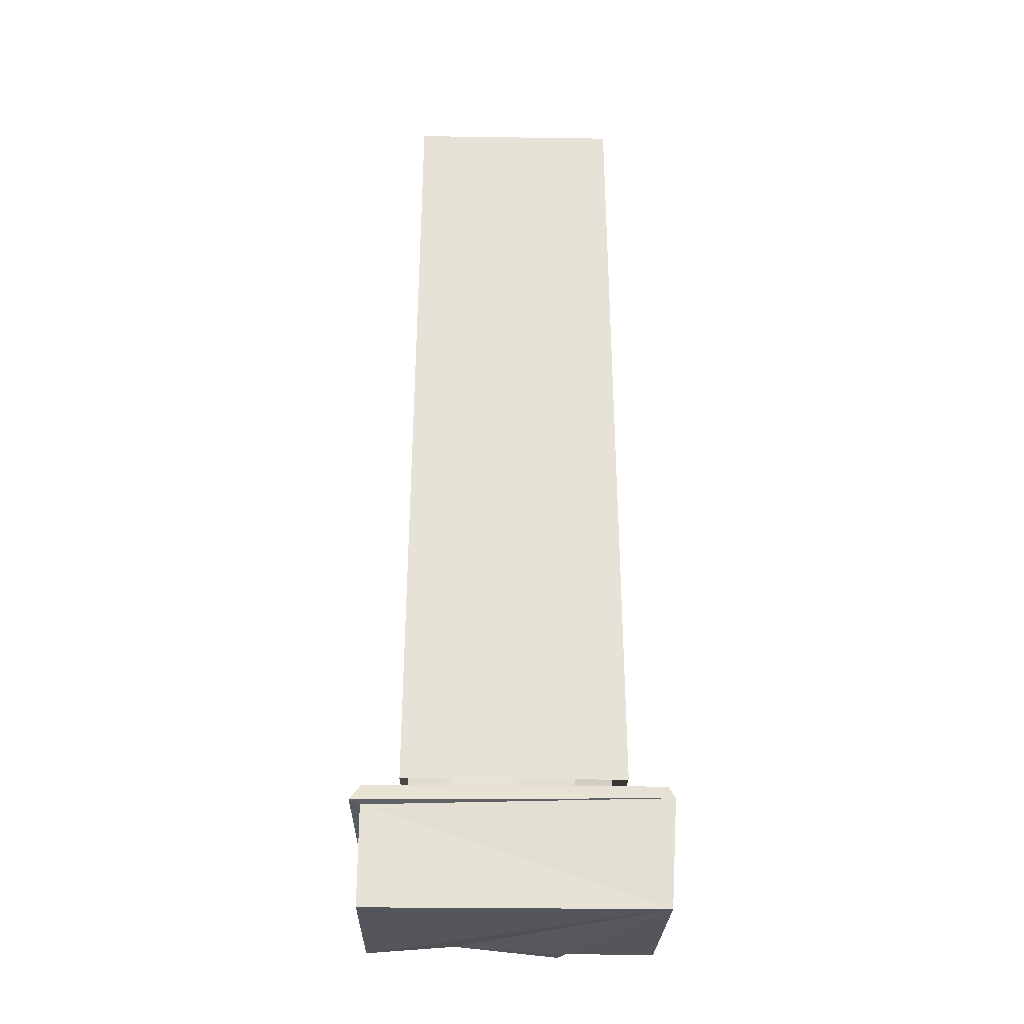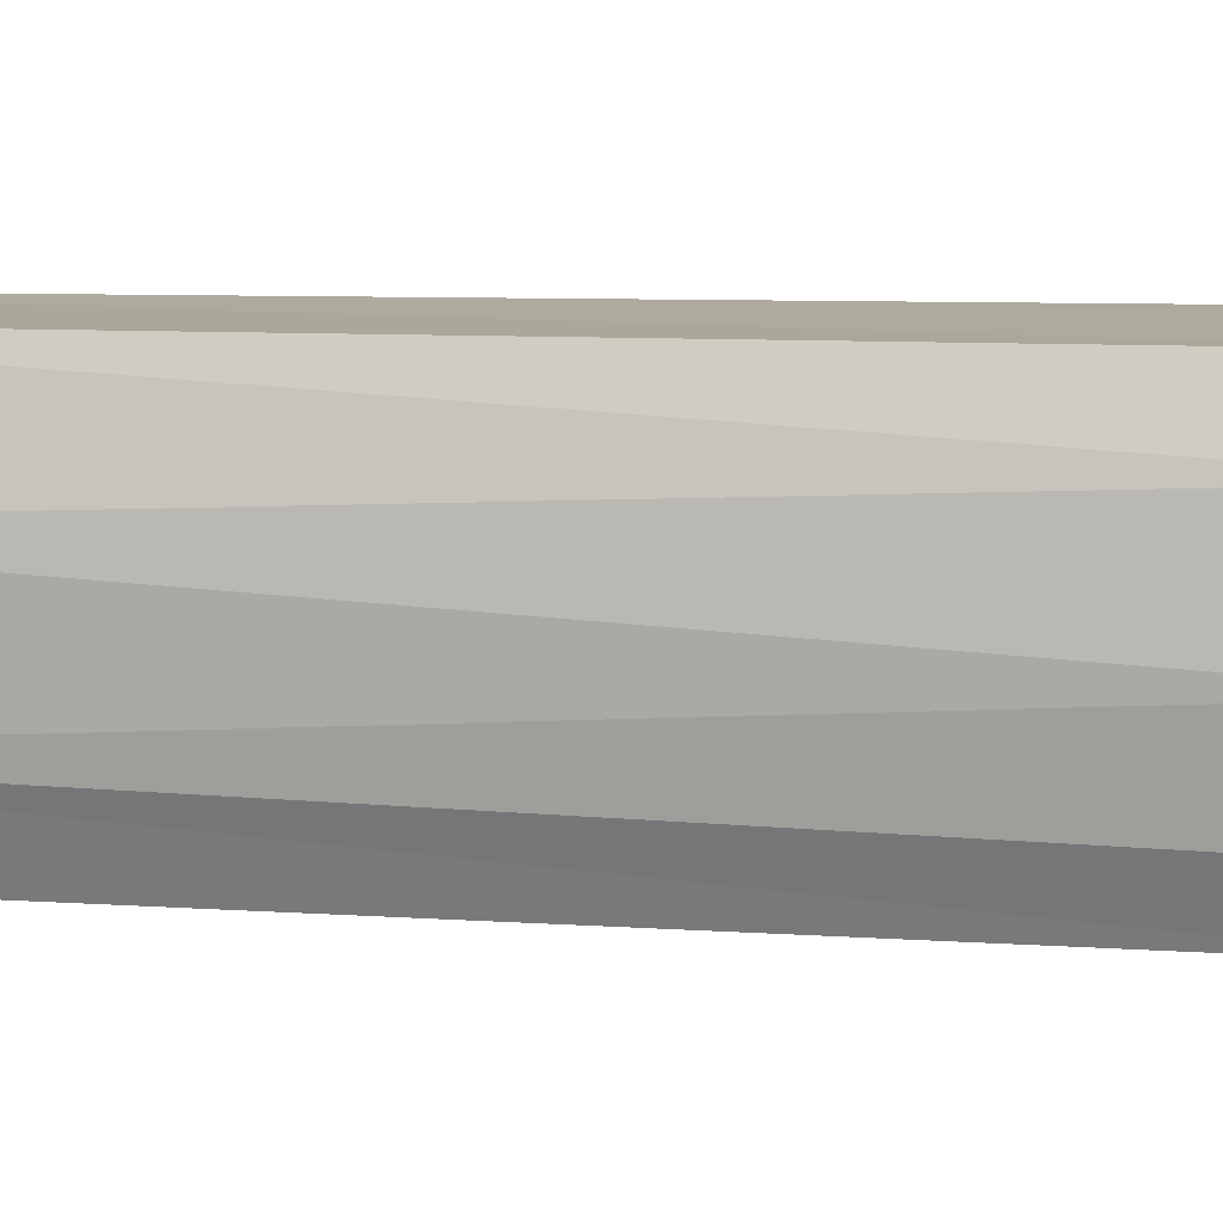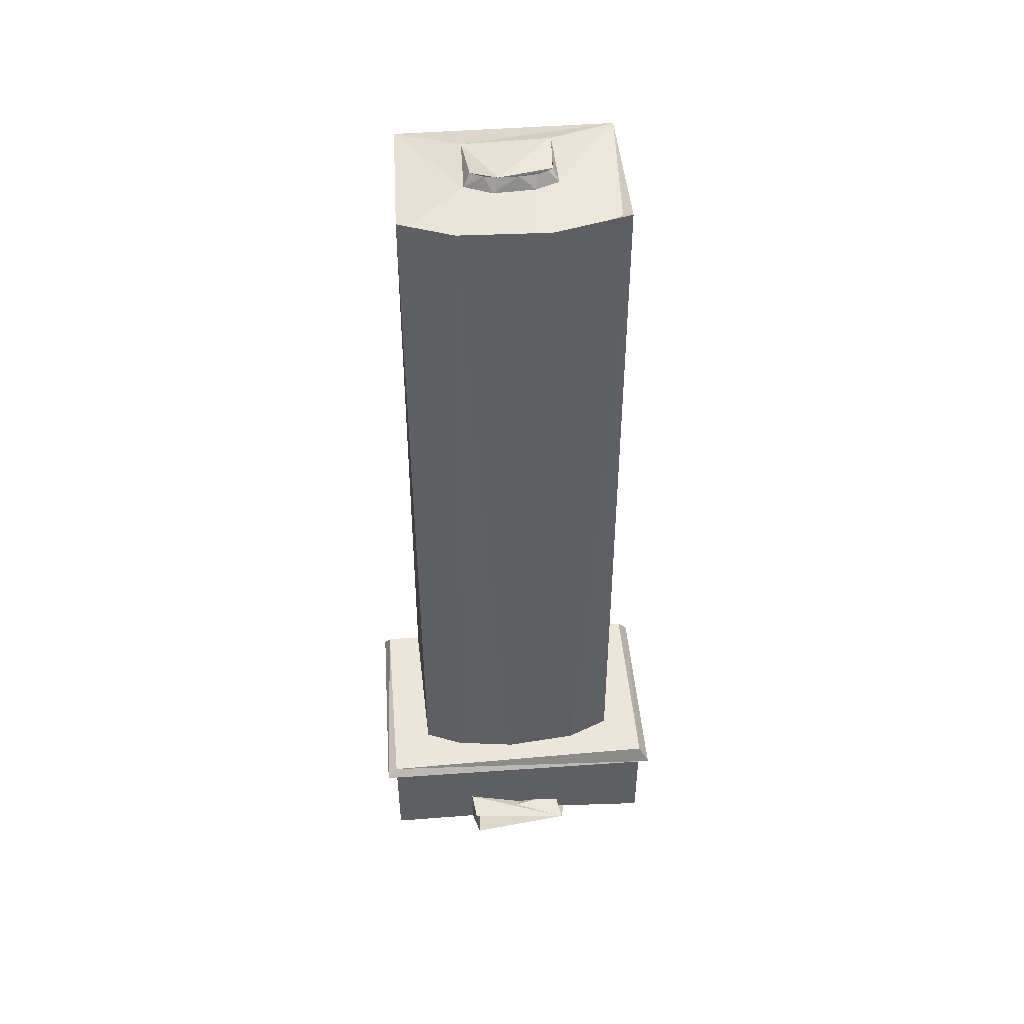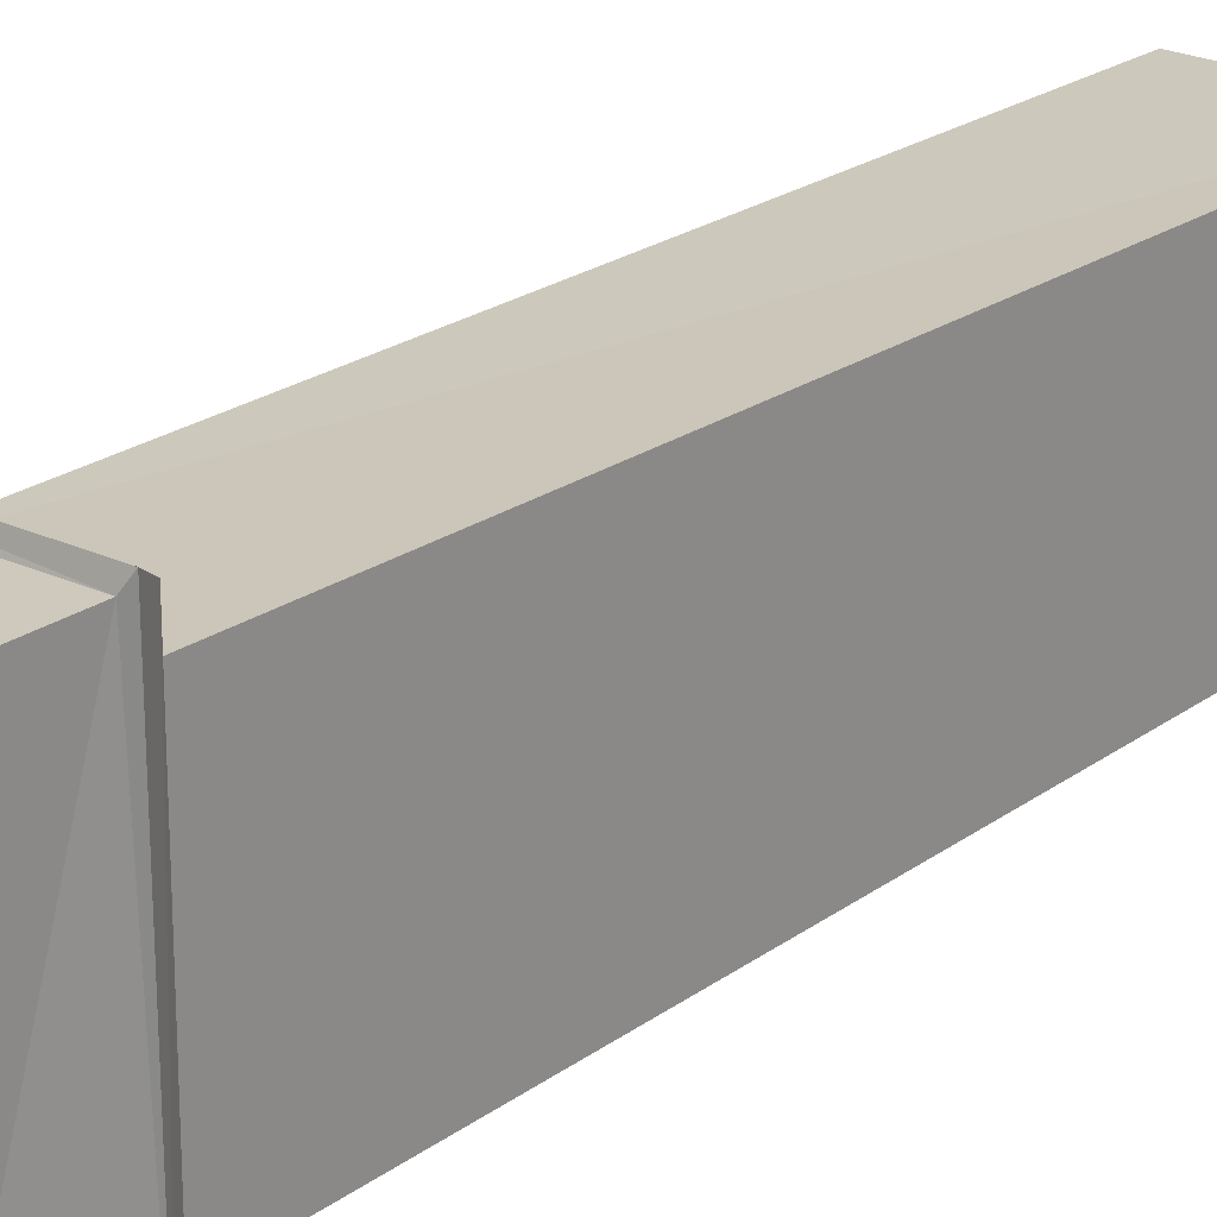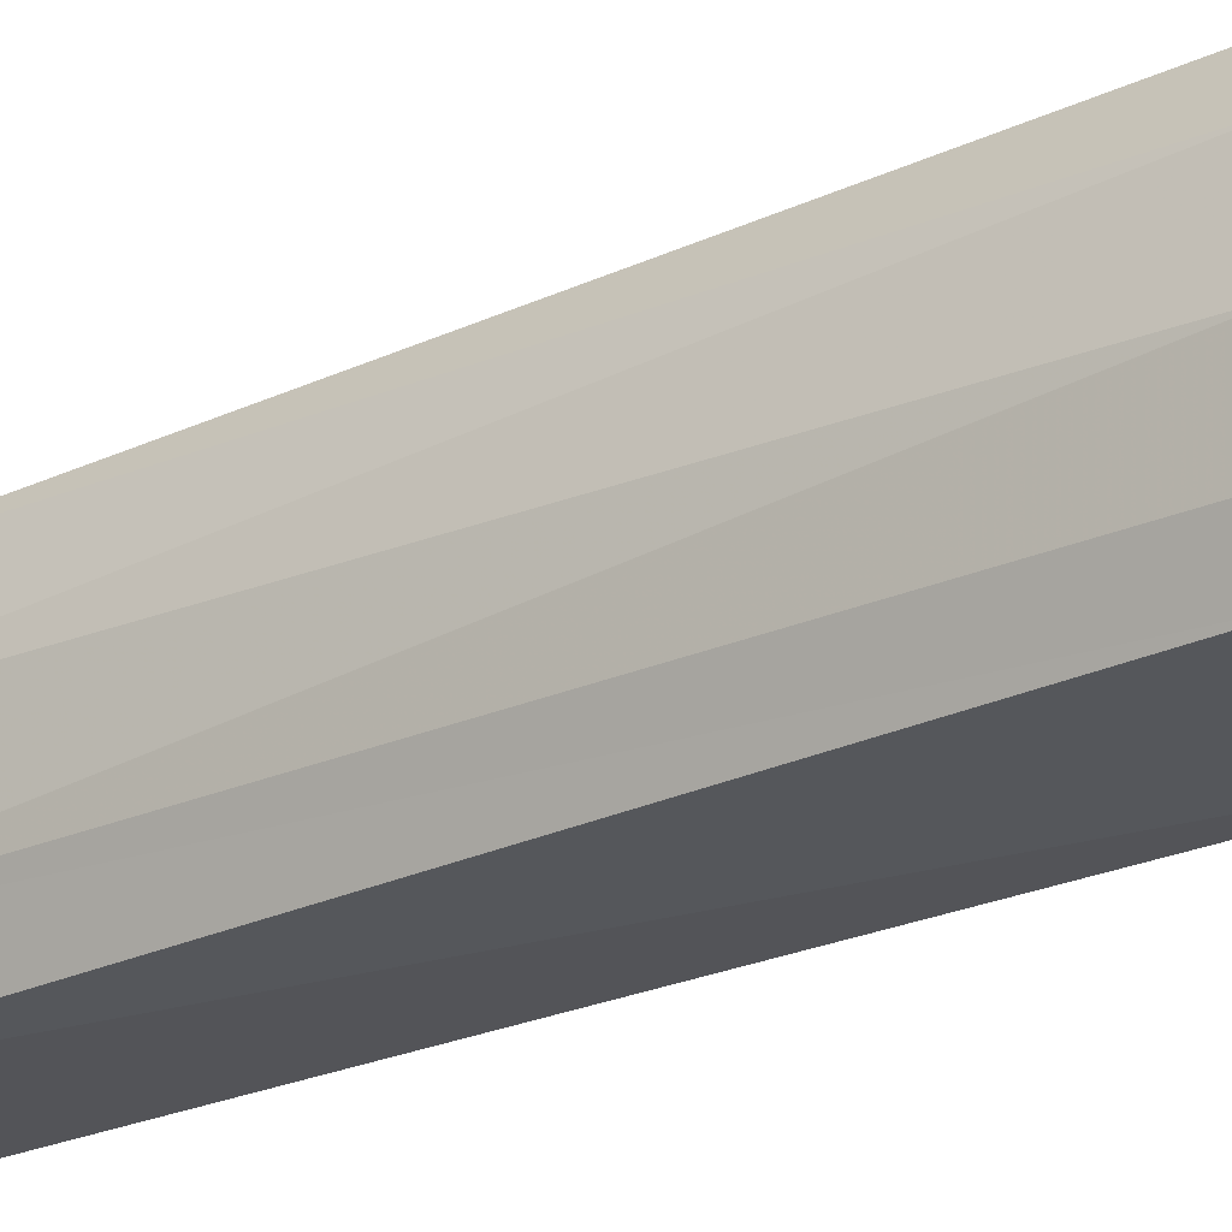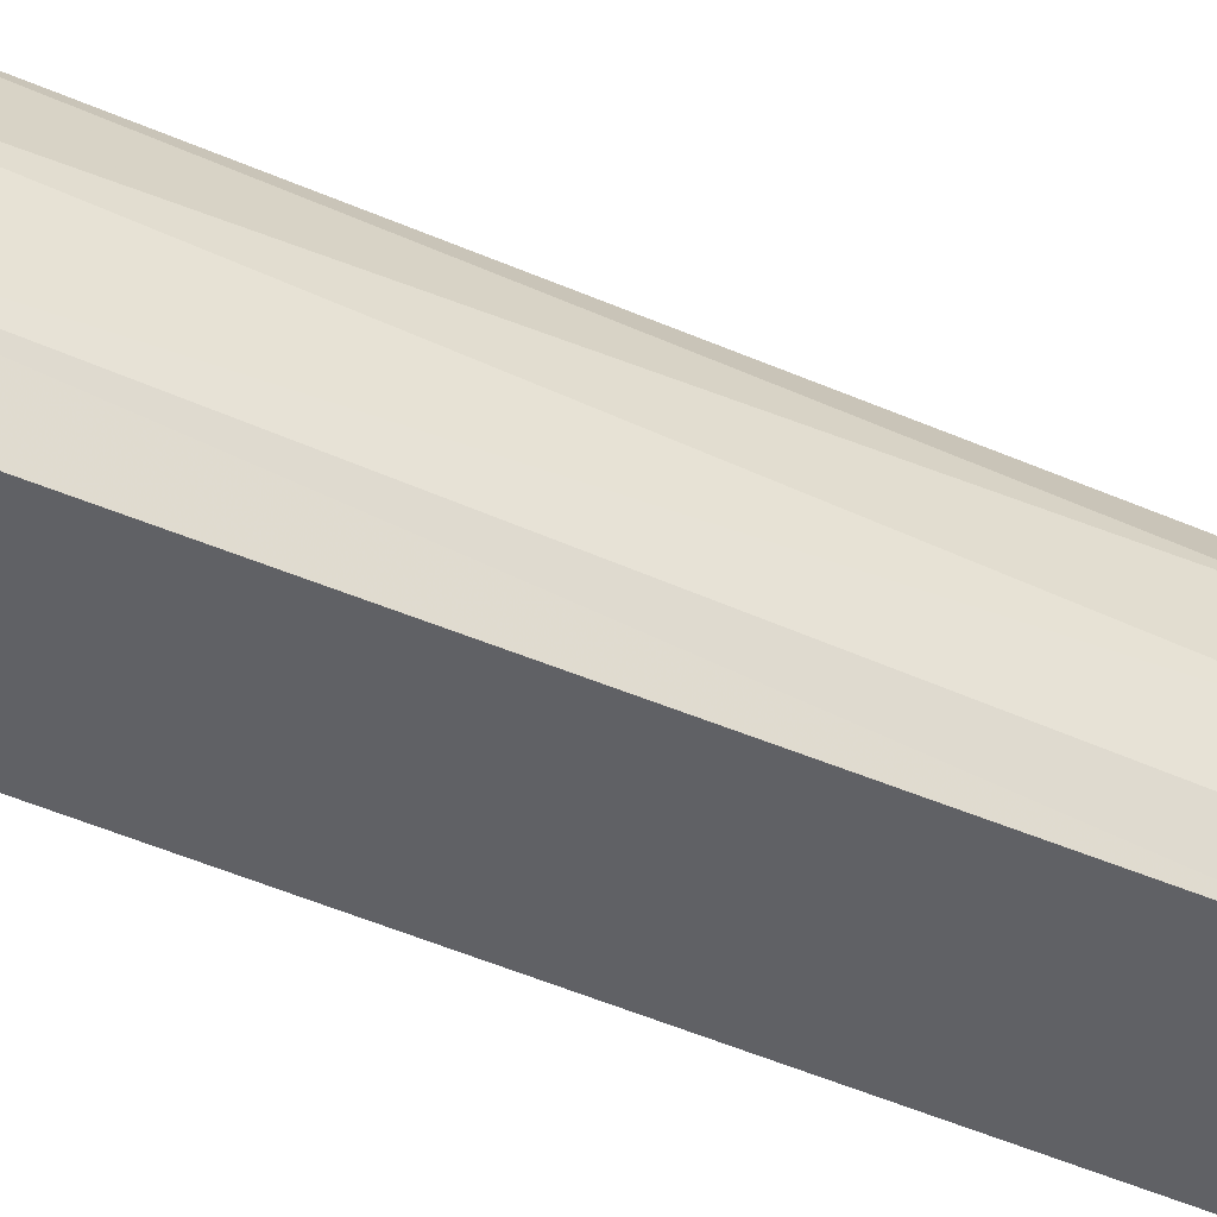
<metadata>
{"format":"obj","ext":"obj","renderer":"f3d","projection":"perspective","resolution":1024,"background":"white","views":[{"elev":-26.2,"azim":88.6,"up":"+Y"},{"elev":8.2,"azim":-77.4,"up":"+Z"},{"elev":47.7,"azim":-95.0,"up":"+Y"},{"elev":22.3,"azim":39.1,"up":"+Z"},{"elev":-25.3,"azim":-53.2,"up":"+Z"},{"elev":-48.6,"azim":-115.7,"up":"+Z"}]}
</metadata>
<code>
o Cylinder.005_Cylinder.008
v -0.00395 0.01538 0.7976
v -0.8653 4.3 0.2443
v -0.8322 0.6289 -0.2238
v -0.8489 4.3 -0.1631
v -0.7597 0.6289 -0.3998
v -0.7527 4.3 -0.4066
v -0.7527 0.6289 0.6127
v -0.8388 0.6289 0.4088
v -0.7756 4.3 0.593
v -0.8708 0.6289 0.06553
v -0.08765 0.6289 -0.4213
v -0.09648 4.286 -0.3872
v -0.08765 0.6289 0.6274
v -0.8375 4.278 -0.1298
v -0.7459 4.277 -0.3596
v -0.7459 4.277 0.5539
v -0.8173 4.28 0.3982
v -0.8518 4.279 0.1901
v -0.09471 4.283 0.5931
v -0.003957 0.5679 0.7976
v 0.02525 0.5086 -0.6208
v 0.02849 0.4917 0.8464
v -0.9608 0.5159 -0.6403
v -0.00395 0.01538 -0.5915
v -0.9284 0.01538 -0.5915
v -0.9284 0.01538 0.7976
v -0.9284 0.5813 0.7975
v -0.9284 0.01538 -0.1658
v -0.003955 0.5715 -0.5915
v -0.9284 0.5533 -0.5915
v -0.00395 0.4785 0.7976
v -0.9284 0.4785 -0.5915
v -0.9284 0.4785 0.7976
v -0.9608 0.4978 0.8464
v -0.9284 0.2154 -0.1658
v -0.9284 0.04872 0.3719
v -1.042 0.02228 -0.1332
v -1.042 0.1867 -0.1495
v -1.042 0.1151 0.3474
v -0.896 0.08151 -0.1169
v -0.896 0.1269 0.323
v -0.5946 4.313 0.01349
v -0.5494 4.319 -0.1081
v -0.5494 4.319 0.3024
v -0.2687 4.346 0.2946
v -0.5906 4.317 0.1991
v -0.5685 4.374 0.1279
v -0.5537 4.371 -0.02292
v -0.526 4.374 -0.07939
v -0.5174 4.37 0.2771
v -0.5561 4.371 0.2084
v -0.2687 4.337 -0.1002
v -0.5688 4.332 0.09715
v -0.5676 4.332 0.0616
v -0.5657 4.371 0.03884
v -0.5584 4.332 -0.004093
v -0.5414 4.332 -0.05437
v -0.5307 4.332 -0.07121
v -0.5072 4.332 -0.08508
v -0.5072 4.332 0.2794
v -0.5307 4.332 0.2655
v -0.538 4.371 0.2555
v -0.5507 4.332 0.226
v -0.5641 4.332 0.1669
f 31 1 24
f 28 25 24
f 2 4 10
f 4 6 5
f 9 2 8
f 7 13 19
f 11 5 6
f 19 13 11
f 19 16 9
f 6 4 14
f 2 9 17
f 9 16 17
f 4 2 18
f 15 14 42
f 31 22 34
f 22 20 27
f 23 30 29
f 32 23 21
f 33 26 31
f 32 25 35
f 21 24 25
f 28 37 38
f 26 36 24
f 36 28 24
f 30 27 29
f 21 29 20
f 34 27 30
f 33 36 26
f 32 35 36
f 35 38 39
f 37 28 36
f 40 37 39
f 38 40 41
f 52 45 19
f 18 46 42
f 14 18 42
f 43 52 12
f 16 44 46
f 44 16 19
f 60 50 45
f 44 62 51
f 45 50 44
f 46 51 47
f 43 42 48
f 44 50 62
f 55 54 53 47 64 51 63 62 61 50 60 45 52 59 49 58 57 48 56
f 47 53 54
f 49 57 58
f 31 26 1
f 35 25 28
f 29 27 20
f 10 4 3
f 3 4 5
f 7 9 8
f 8 2 10
f 9 7 19
f 12 11 6
f 12 19 11
f 15 6 14
f 15 12 6
f 18 2 17
f 14 4 18
f 43 15 42
f 33 31 34
f 31 21 22
f 34 22 27
f 21 23 29
f 32 21 25
f 35 28 38
f 1 26 24
f 22 21 20
f 23 34 30
f 23 32 34
f 32 33 34
f 33 32 36
f 21 31 24
f 36 35 39
f 39 37 36
f 38 37 40
f 41 40 39
f 39 38 41
f 12 52 19
f 15 43 12
f 17 16 46
f 45 44 19
f 18 17 46
f 49 52 43
f 46 44 51
f 48 42 55
f 49 43 48
f 42 46 47
f 55 42 47
f 47 51 64
f 49 48 57
f 62 50 61
f 55 47 54
f 59 52 49
f 51 62 63
f 48 55 56

</code>
